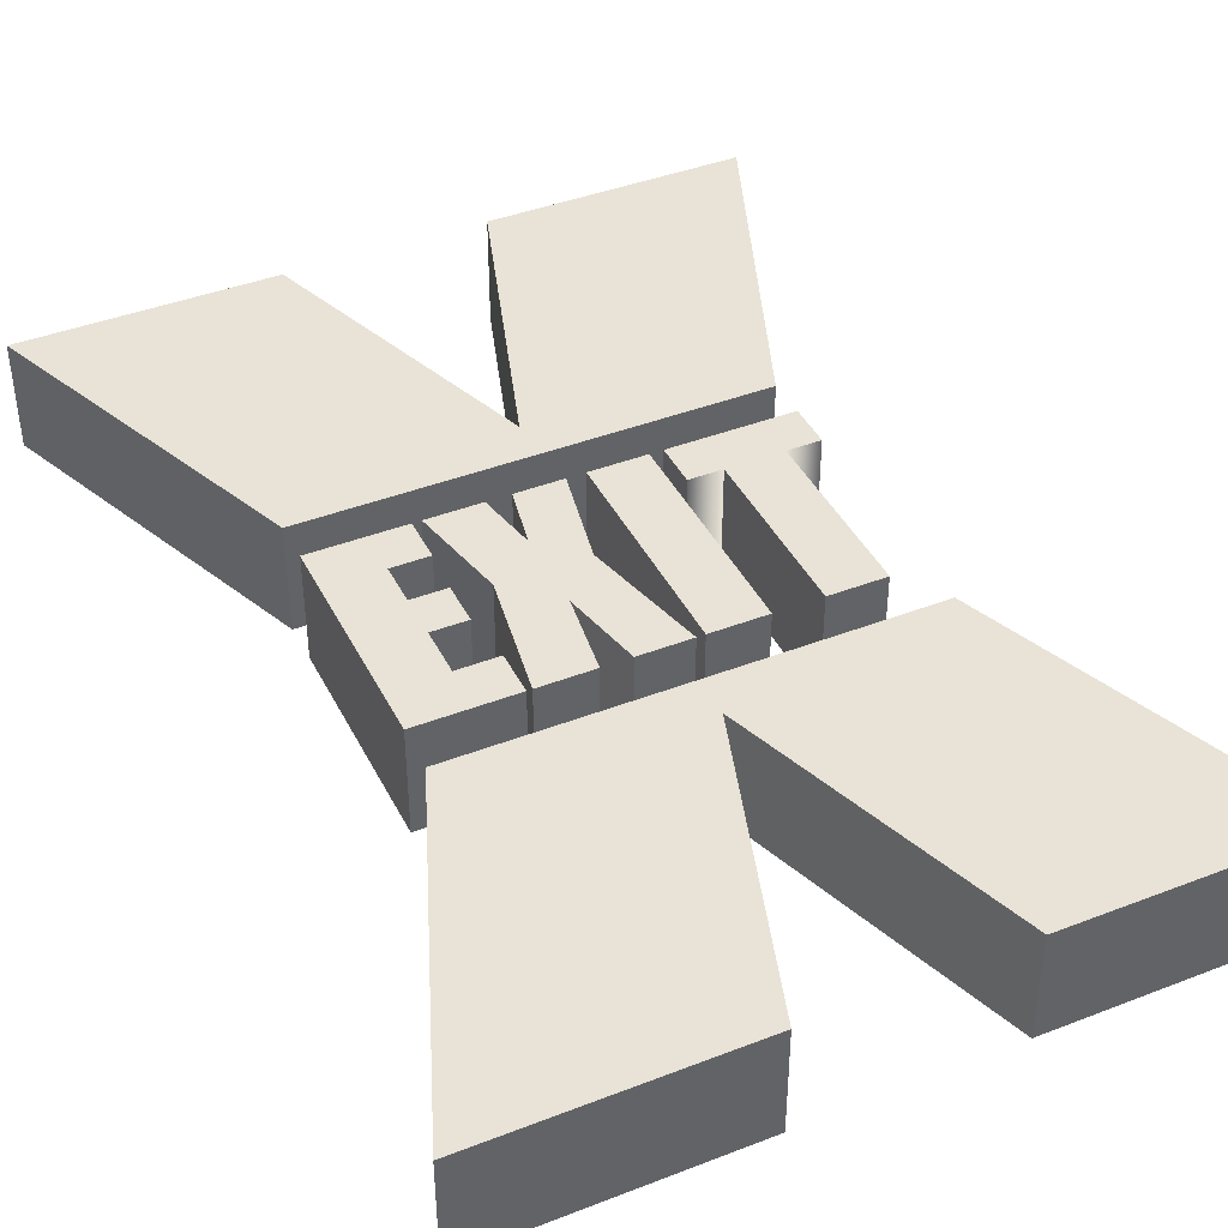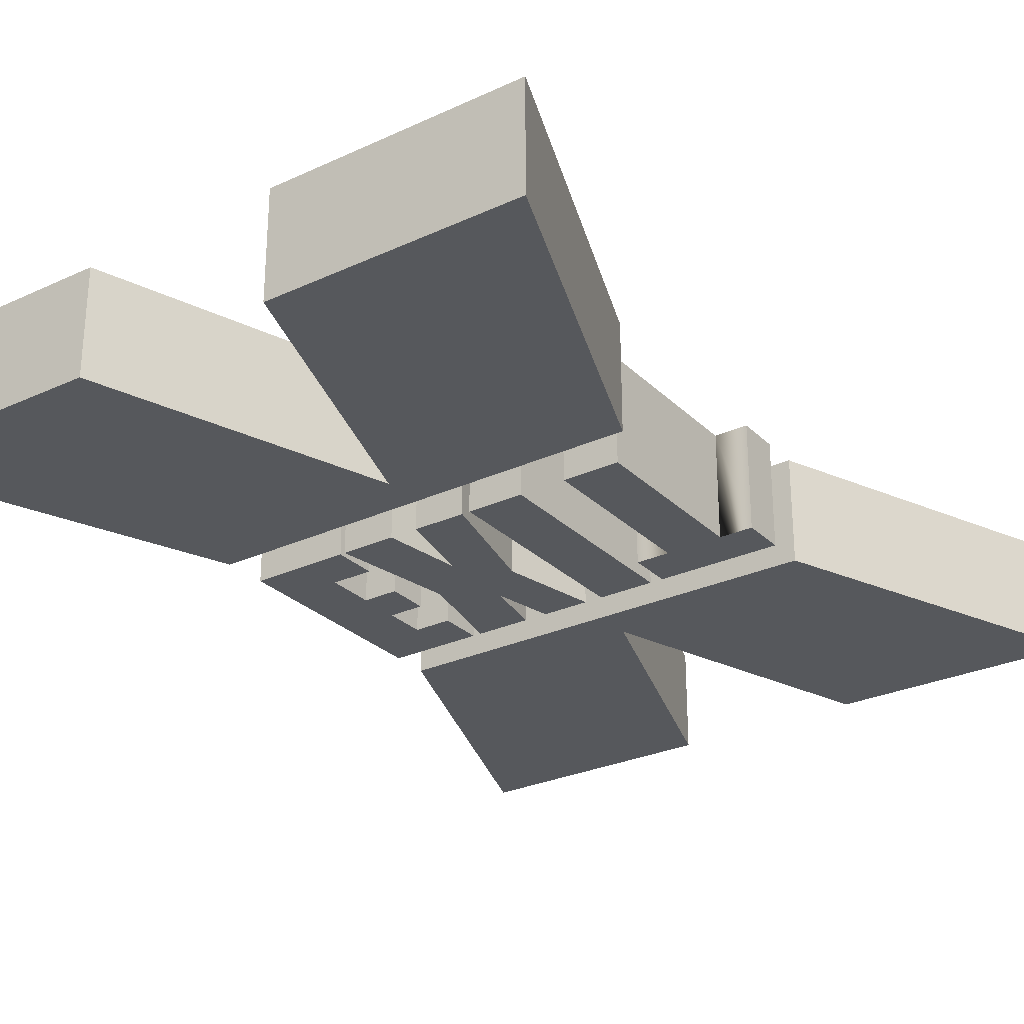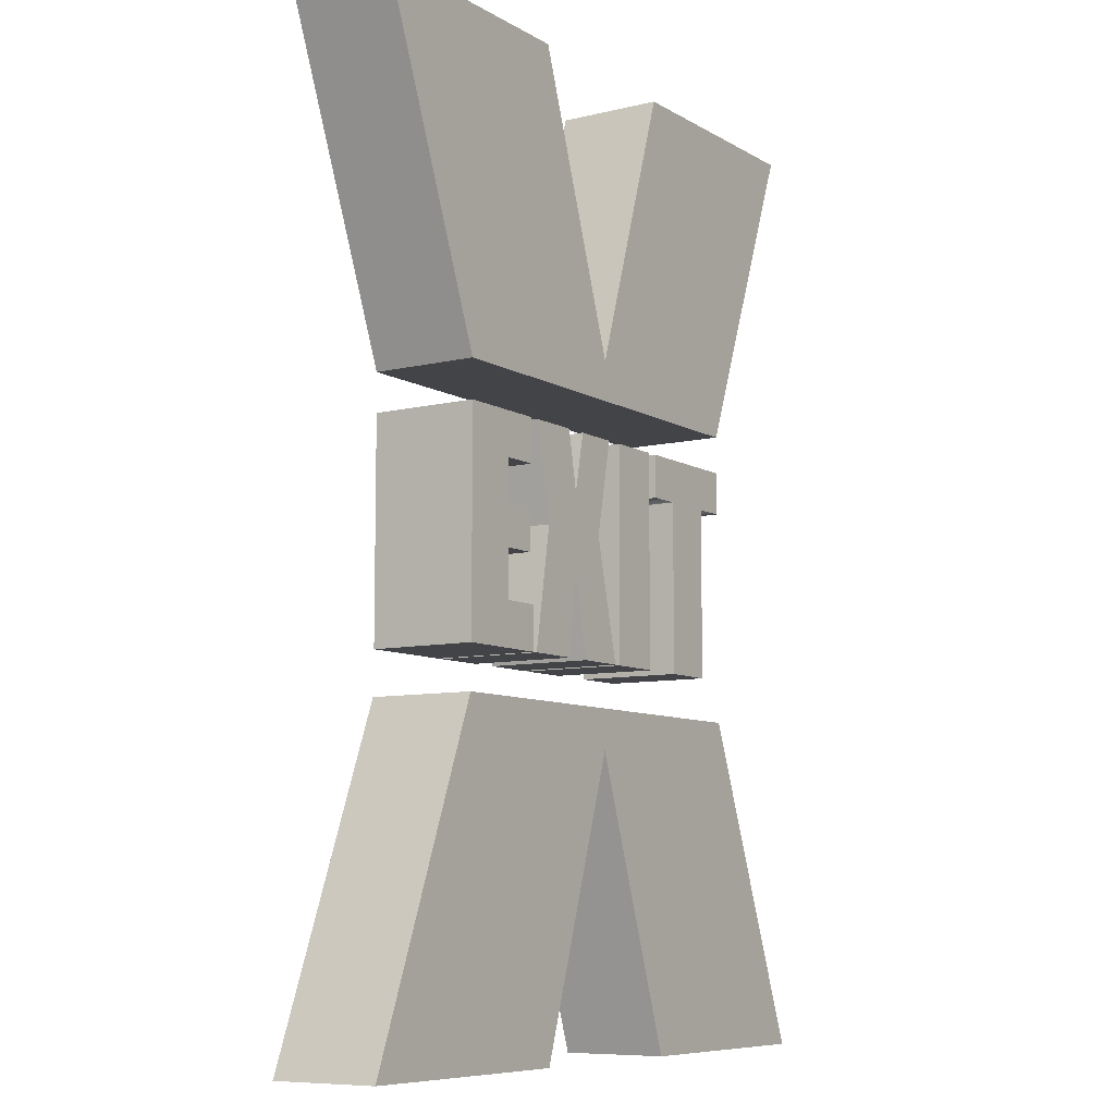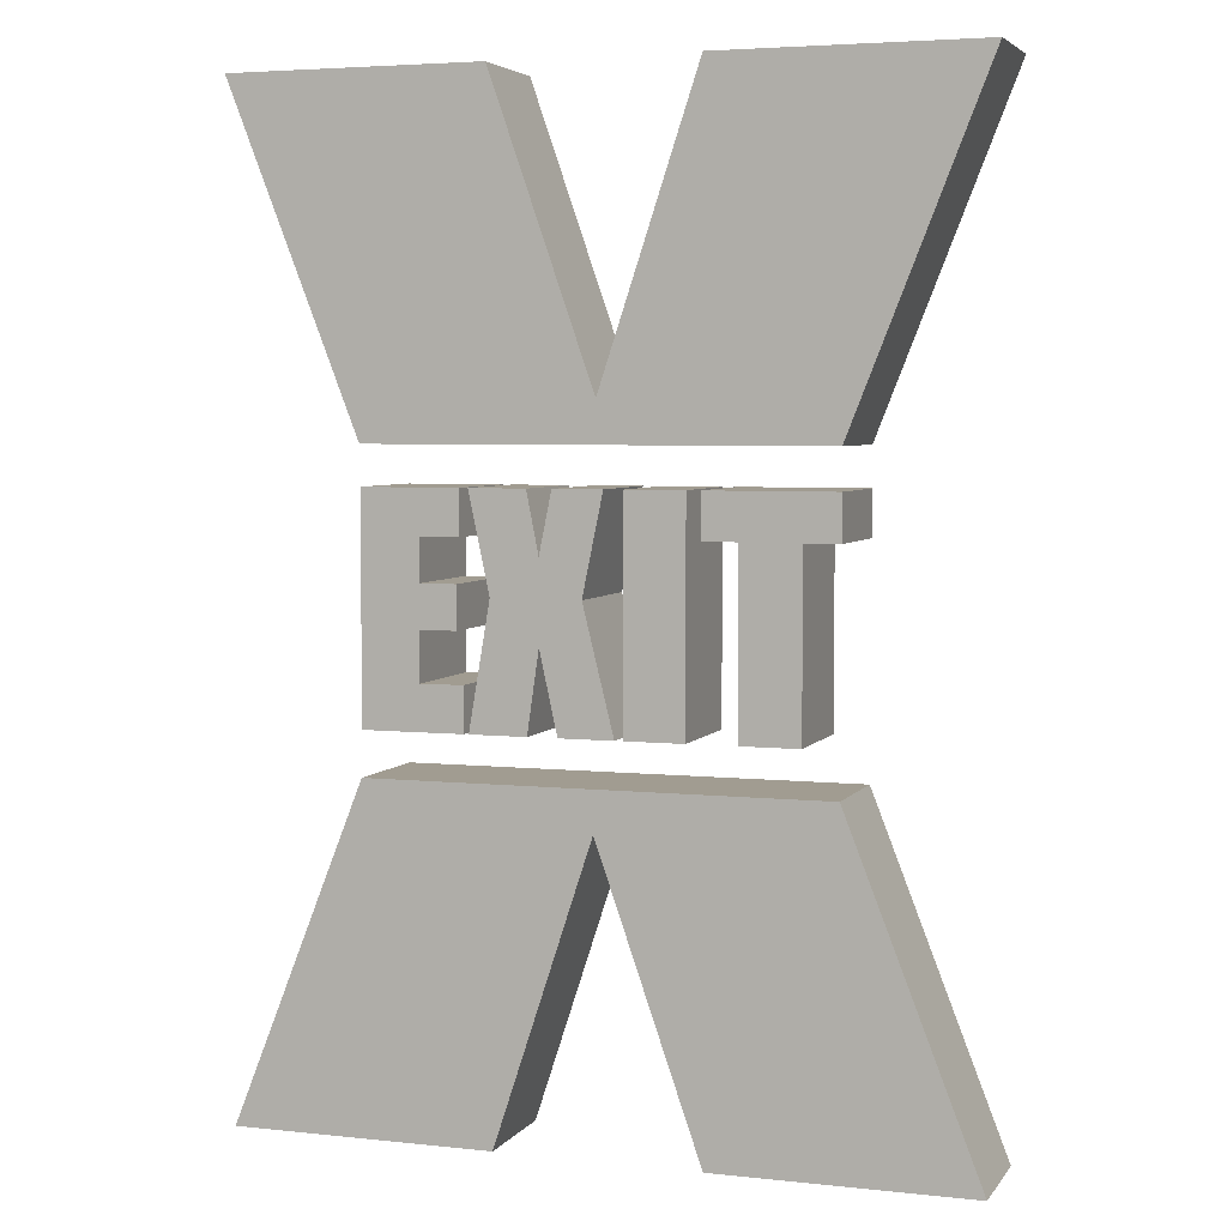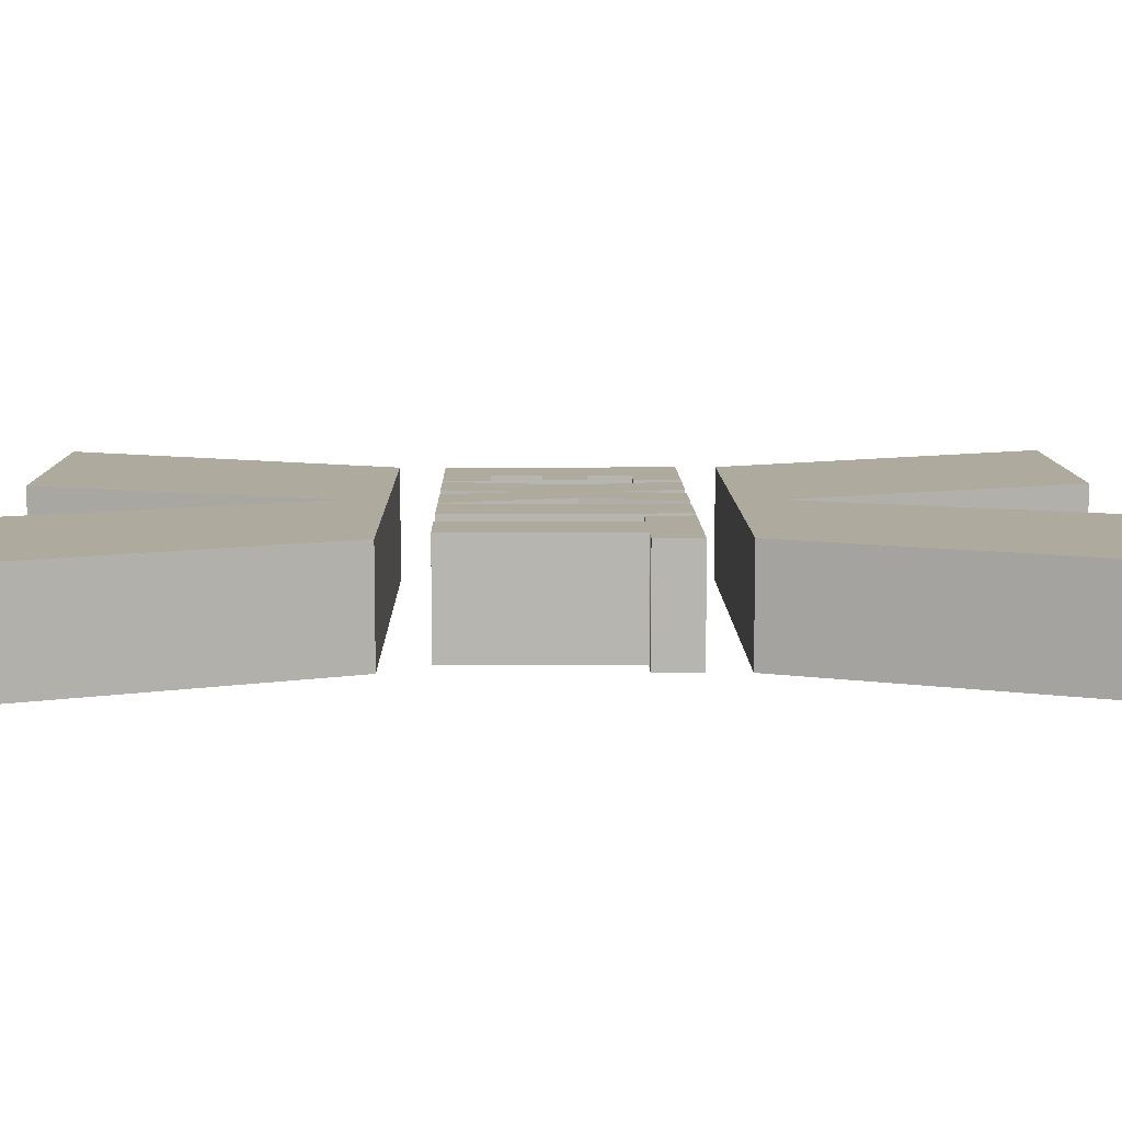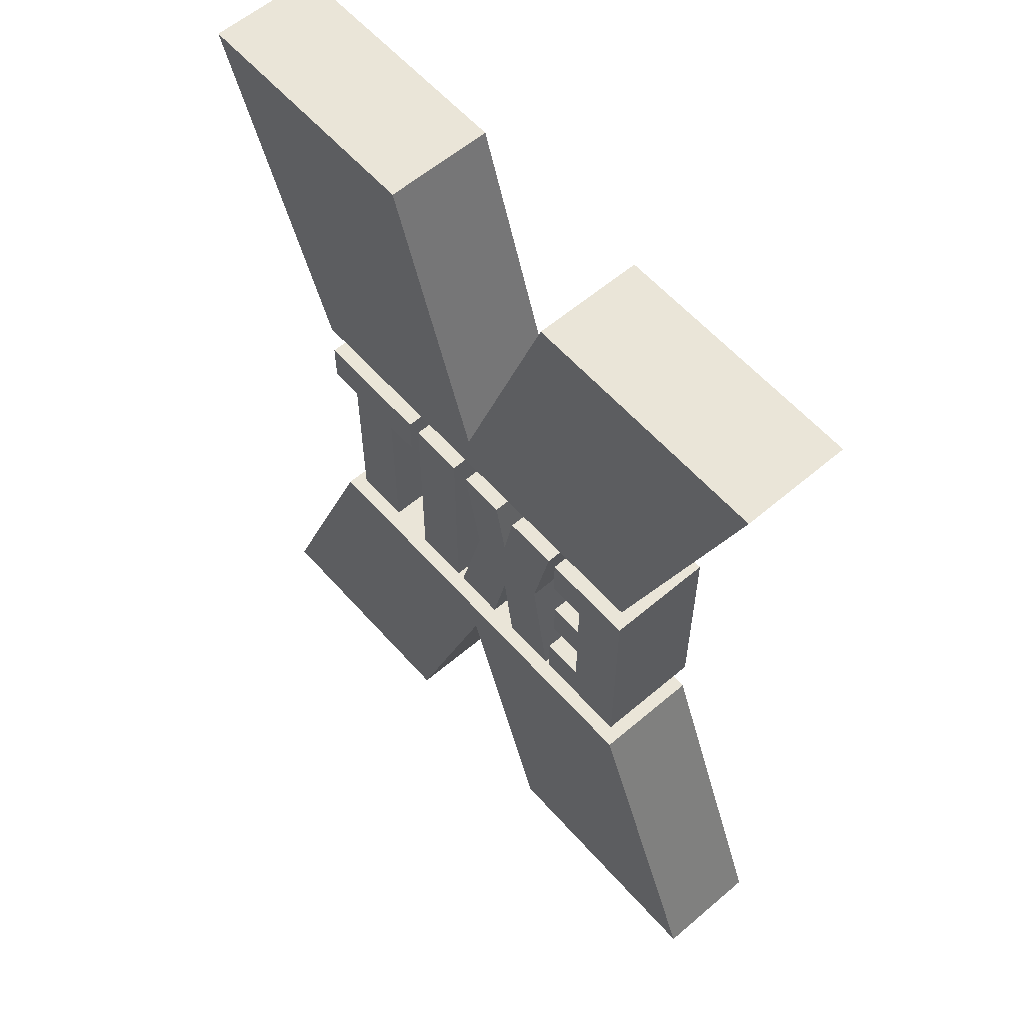
<metadata>
{"format":"obj","ext":"obj","renderer":"f3d","projection":"perspective","resolution":1024,"background":"white","views":[{"elev":41.4,"azim":-25.1,"up":"+Z"},{"elev":-27.9,"azim":35.1,"up":"+Z"},{"elev":-8.3,"azim":-56.7,"up":"+Y"},{"elev":4.5,"azim":19.1,"up":"+Y"},{"elev":9.3,"azim":89.2,"up":"+Z"},{"elev":59.1,"azim":-131.2,"up":"+Y"}]}
</metadata>
<code>
o Text_CUText
v -3.77 -1.996 1
v -2.721 1.232 1
v -3.77 2.039 1
v -2.02 2.039 1
v -2.02 1.232 1
v -2.721 0.4667 1
v -2.721 -0.301 1
v -2.065 0.4667 1
v -2.065 -0.301 1
v -2.721 -1.188 1
v -1.95 -1.188 1
v -1.95 -1.996 1
v -1.479 0.2548 1
v -0.8438 2.039 1
v -1.858 2.039 1
v -0.6269 0.9403 1
v 0.4773 2.039 1
v -0.4026 2.039 1
v 0.1109 0.2548 1
v -1.858 -1.996 1
v -0.6269 -0.5278 1
v 0.6642 -1.996 1
v -0.3079 -1.996 1
v -0.8363 -1.996 1
v 0.8137 -1.996 1
v 1.863 2.039 1
v 0.8137 2.039 1
v 1.863 -1.996 1
v 2.105 1.232 1
v 4.398 2.039 1
v 2.105 2.039 1
v 4.398 1.232 1
v 2.726 1.232 1
v 2.726 -1.996 1
v 3.775 1.232 1
v 3.775 -1.996 1
v -6.199 -8.922 1
v 0.3022 -3.543 1
v -3.783 -2.799 1
v 4.389 -2.799 1
v 6.782 -8.922 1
v 2.174 -8.922 1
v -1.467 -8.922 1
v -6.199 -8.922 -1
v -3.783 -2.799 -1
v 0.3022 -3.543 -1
v 4.389 -2.799 -1
v 6.782 -8.922 -1
v 2.174 -8.922 -1
v -1.467 -8.922 -1
v -3.77 -1.996 -1
v -3.77 2.039 -1
v -2.721 1.232 -1
v -2.02 2.039 -1
v -2.02 1.232 -1
v -2.721 0.4667 -1
v -2.721 -0.301 -1
v -2.065 0.4667 -1
v -2.065 -0.301 -1
v -2.721 -1.188 -1
v -1.95 -1.188 -1
v -1.95 -1.996 -1
v -1.479 0.2548 -1
v -1.858 2.039 -1
v -0.8438 2.039 -1
v -0.6269 0.9403 -1
v -0.4026 2.039 -1
v 0.4773 2.039 -1
v 0.1109 0.2548 -1
v -1.858 -1.996 -1
v -0.6269 -0.5278 -1
v 0.6642 -1.996 -1
v -0.3079 -1.996 -1
v -0.8363 -1.996 -1
v 0.8137 -1.996 -1
v 0.8137 2.039 -1
v 1.863 2.039 -1
v 1.863 -1.996 -1
v 2.105 1.232 -1
v 2.105 2.039 -1
v 4.398 2.039 -1
v 4.398 1.232 -1
v 2.726 1.232 -1
v 2.726 -1.996 -1
v 3.775 1.232 -1
v 3.775 -1.996 -1
v 2.12 8.869 1
v 2.12 8.869 -1
v 0.351 3.489 -1
v 0.351 3.489 1
v -3.78 2.746 -1
v -6.173 8.869 -1
v -6.173 8.869 1
v -3.78 2.746 1
v 6.808 8.869 1
v 6.808 8.869 -1
v -1.521 8.869 -1
v 4.392 2.746 1
v -1.521 8.869 1
v 4.392 2.746 -1
f 1 2 3
f 2 4 3
f 2 5 4
f 1 6 2
f 1 7 6
f 7 8 6
f 7 9 8
f 1 10 7
f 1 11 10
f 1 12 11
f 13 14 15
f 14 13 16
f 16 17 18
f 16 19 17
f 13 19 16
f 20 21 13
f 21 19 13
f 21 22 19
f 23 22 21
f 24 21 20
f 25 26 27
f 25 28 26
f 29 30 31
f 29 32 30
f 33 32 29
f 34 35 33
f 35 32 33
f 34 36 35
f 37 38 39
f 38 40 39
f 38 41 40
f 42 41 38
f 43 38 37
f 44 45 46
f 46 45 47
f 46 47 48
f 49 46 48
f 50 44 46
f 37 44 50 43
f 43 50 46 38
f 42 49 48 41
f 40 47 45 39
f 41 48 47 40
f 38 46 49 42
f 39 45 44 37
f 51 52 53
f 53 52 54
f 53 54 55
f 51 53 56
f 51 56 57
f 57 56 58
f 57 58 59
f 51 57 60
f 51 60 61
f 51 61 62
f 63 64 65
f 65 66 63
f 66 67 68
f 66 68 69
f 63 66 69
f 70 63 71
f 71 63 69
f 71 69 72
f 73 71 72
f 74 70 71
f 75 76 77
f 75 77 78
f 79 80 81
f 79 81 82
f 83 79 82
f 84 83 85
f 85 83 82
f 84 85 86
f 22 72 69 19
f 19 69 68 17
f 15 64 63 13
f 12 62 61 11
f 23 73 72 22
f 10 60 57 7
f 26 77 76 27
f 34 84 86 36
f 27 76 75 25
f 29 79 83 33
f 5 55 54 4
f 33 83 84 34
f 25 75 78 28
f 20 70 74 24
f 30 81 80 31
f 35 85 82 32
f 31 80 79 29
f 28 78 77 26
f 8 58 56 6
f 11 61 60 10
f 17 68 67 18
f 21 71 73 23
f 4 54 52 3
f 1 51 62 12
f 3 52 51 1
f 16 66 65 14
f 14 65 64 15
f 9 59 58 8
f 7 57 59 9
f 32 82 81 30
f 6 56 53 2
f 2 53 55 5
f 13 63 70 20
f 24 74 71 21
f 36 86 85 35
f 18 67 66 16
f 87 88 89 90
f 89 91 92
f 93 92 91 94
f 95 96 88 87
f 97 89 92
f 87 90 95
f 90 94 98
f 90 93 94
f 95 90 98
f 99 93 90
f 98 100 96 95
f 88 96 89
f 89 100 91
f 94 91 100 98
f 96 100 89
f 99 97 92 93
f 90 89 97 99

</code>
